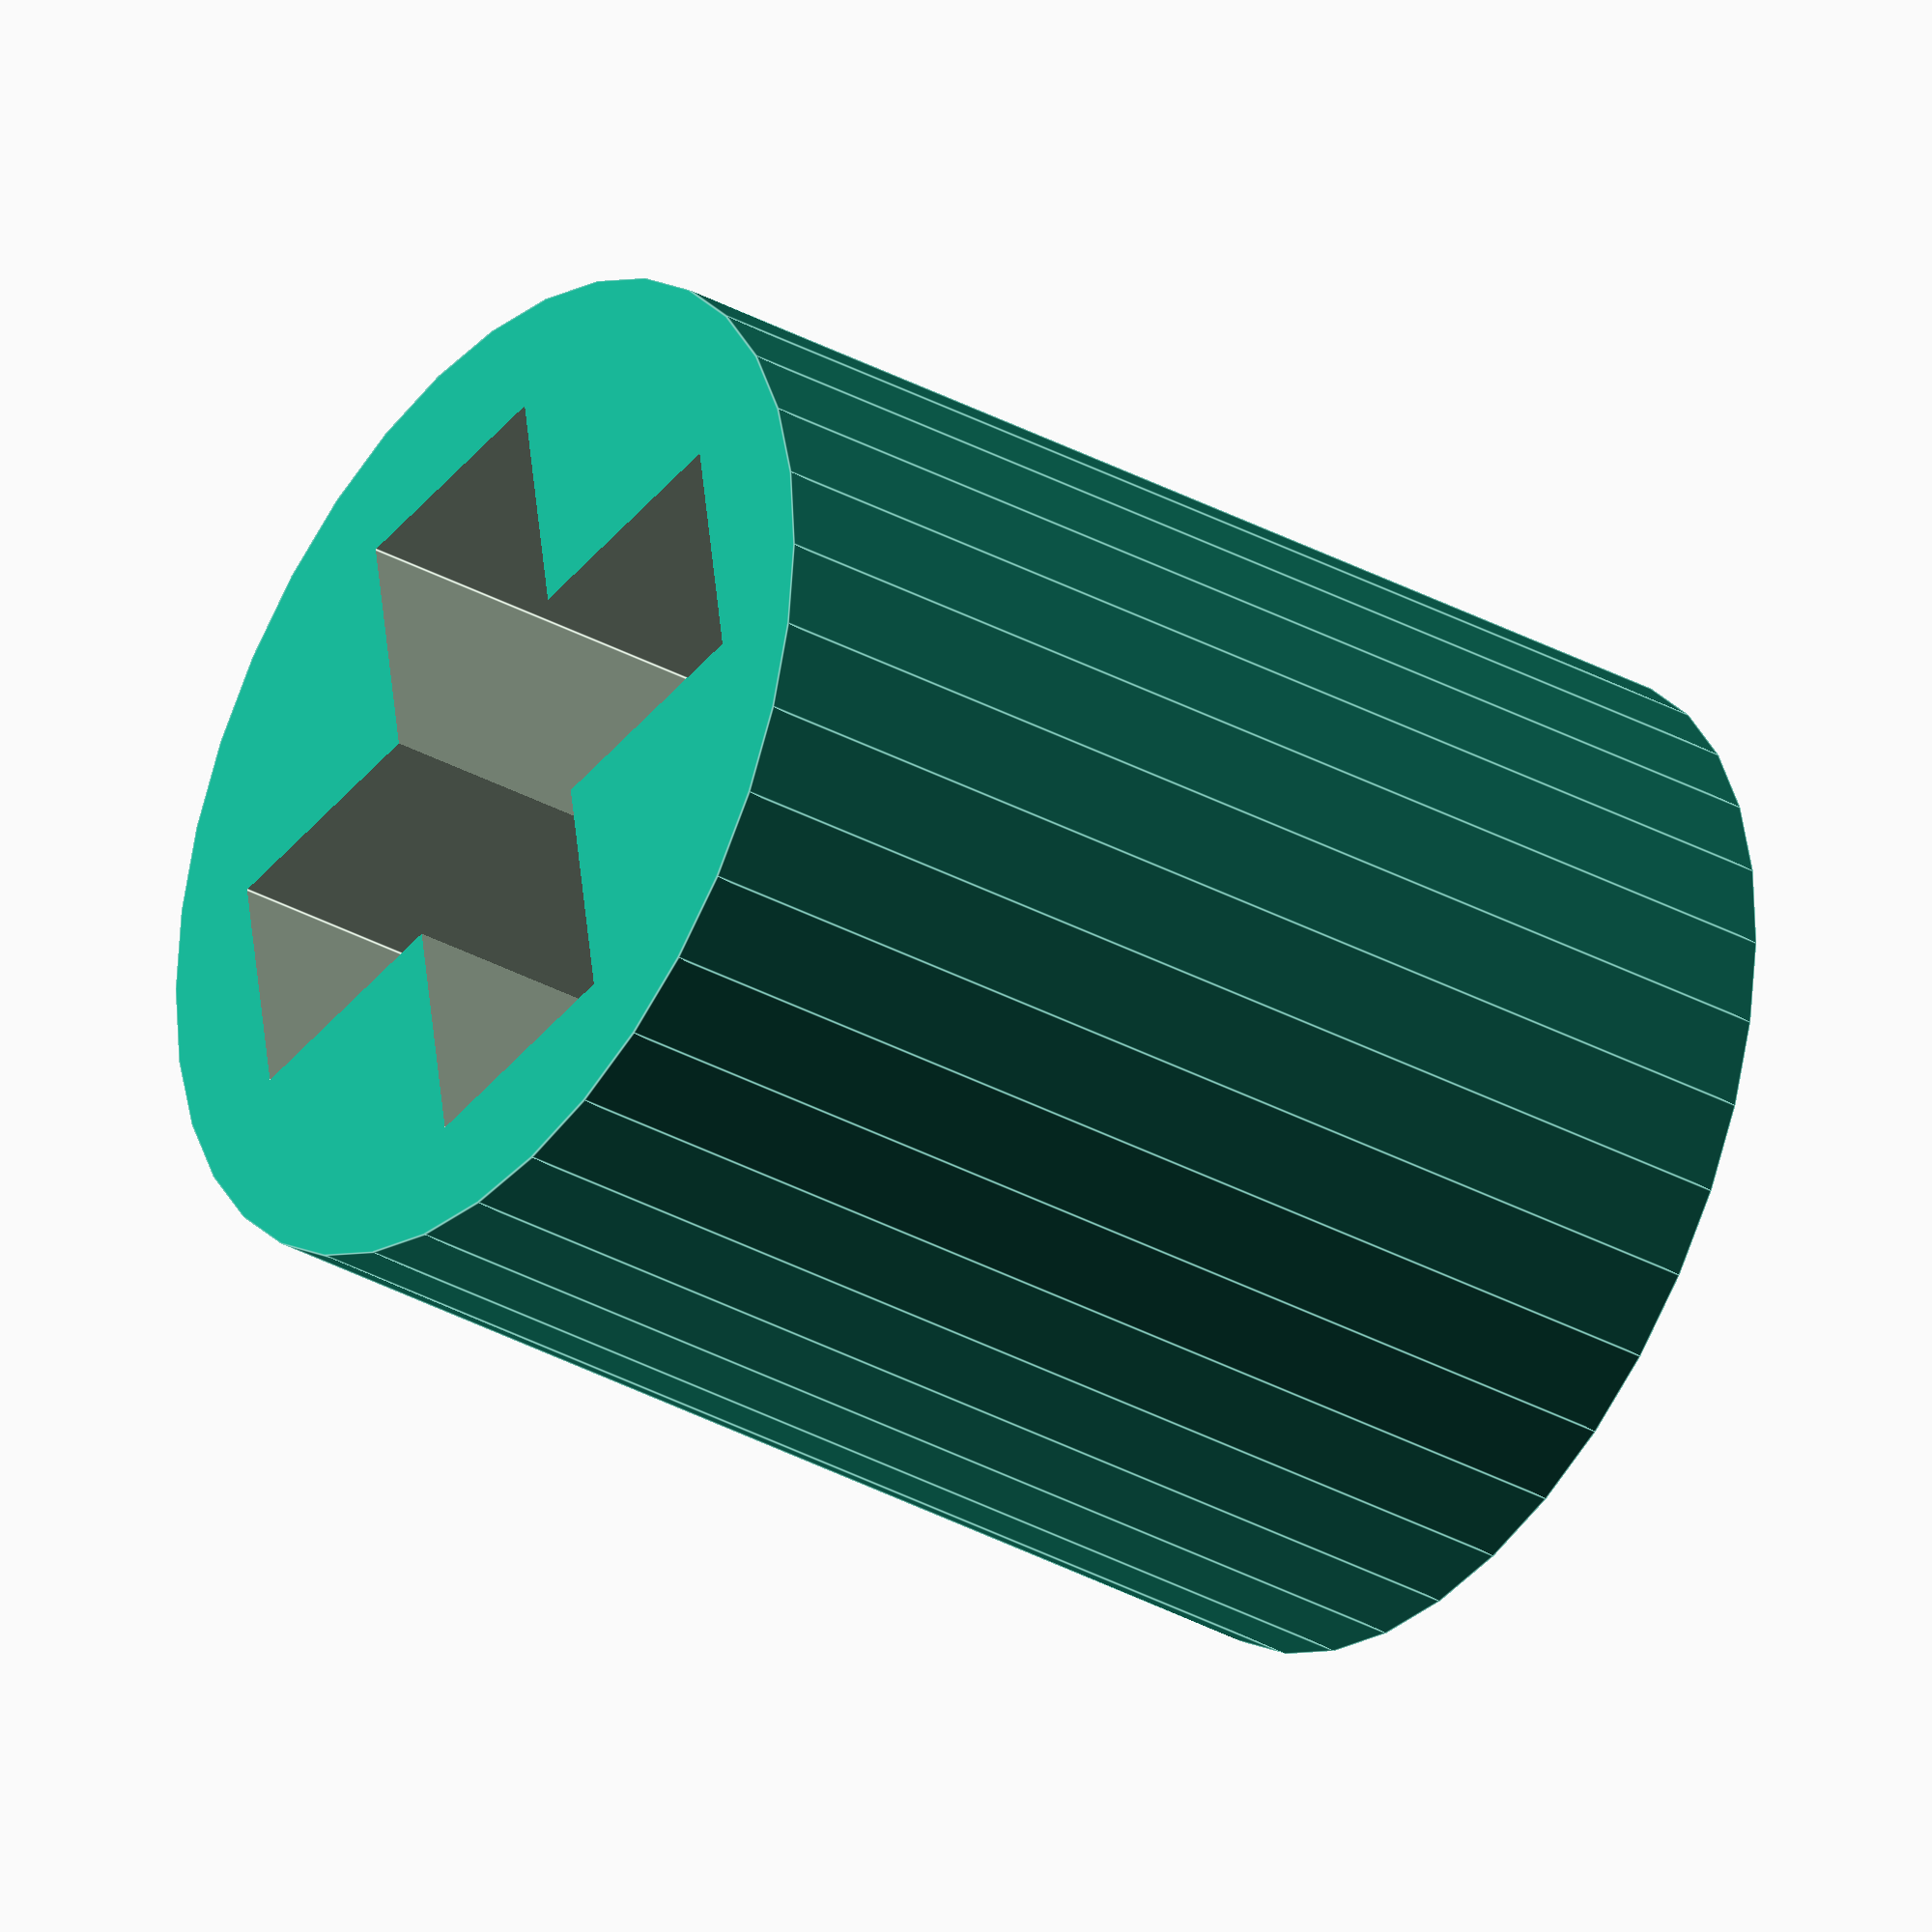
<openscad>

module keystem() {
totalheight=6.4;
depthofcross=4.5;
translationofcross = totalheight-0.5*depthofcross;

rotate([180,0,0]) translate([0,0,-totalheight]) difference(){ //stemofkeycap
    
    
    cylinder(h=totalheight,r=5.54/2,$fn=36);
    union(){
        translate([0,0,translationofcross]) cube([1.35,4.10,depthofcross+0.5], center=true);
        translate([0,0,translationofcross]) rotate([0,0,90]) cube([1.35,4.10,depthofcross+0.5], center=true);
    }
}};

keystem() ;


</openscad>
<views>
elev=33.9 azim=278.7 roll=233.4 proj=o view=edges
</views>
